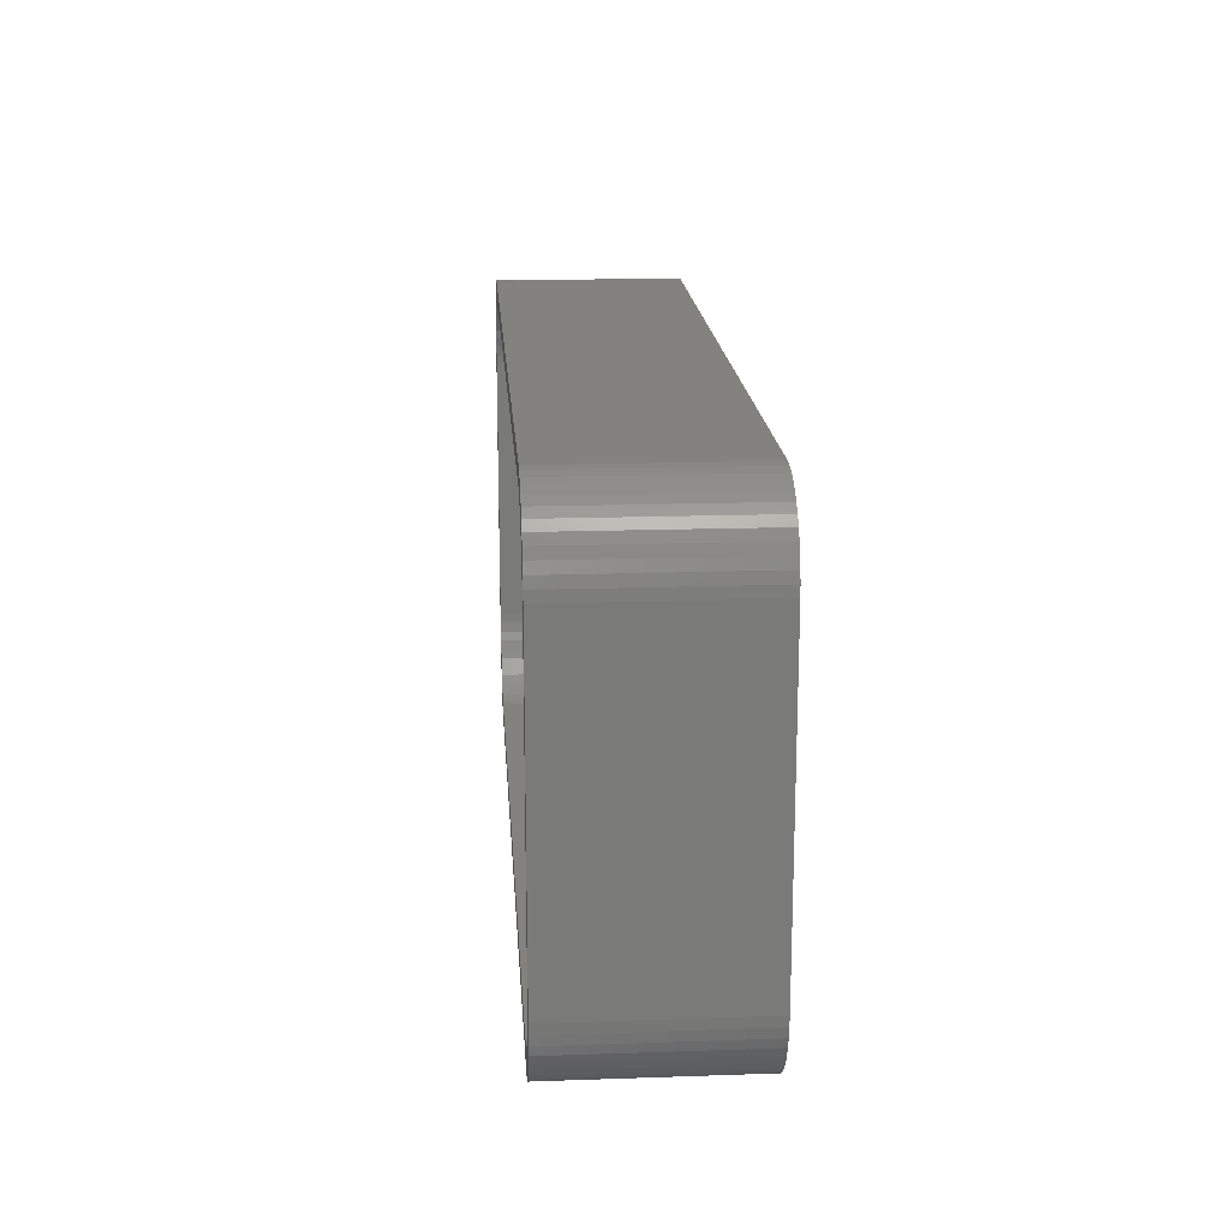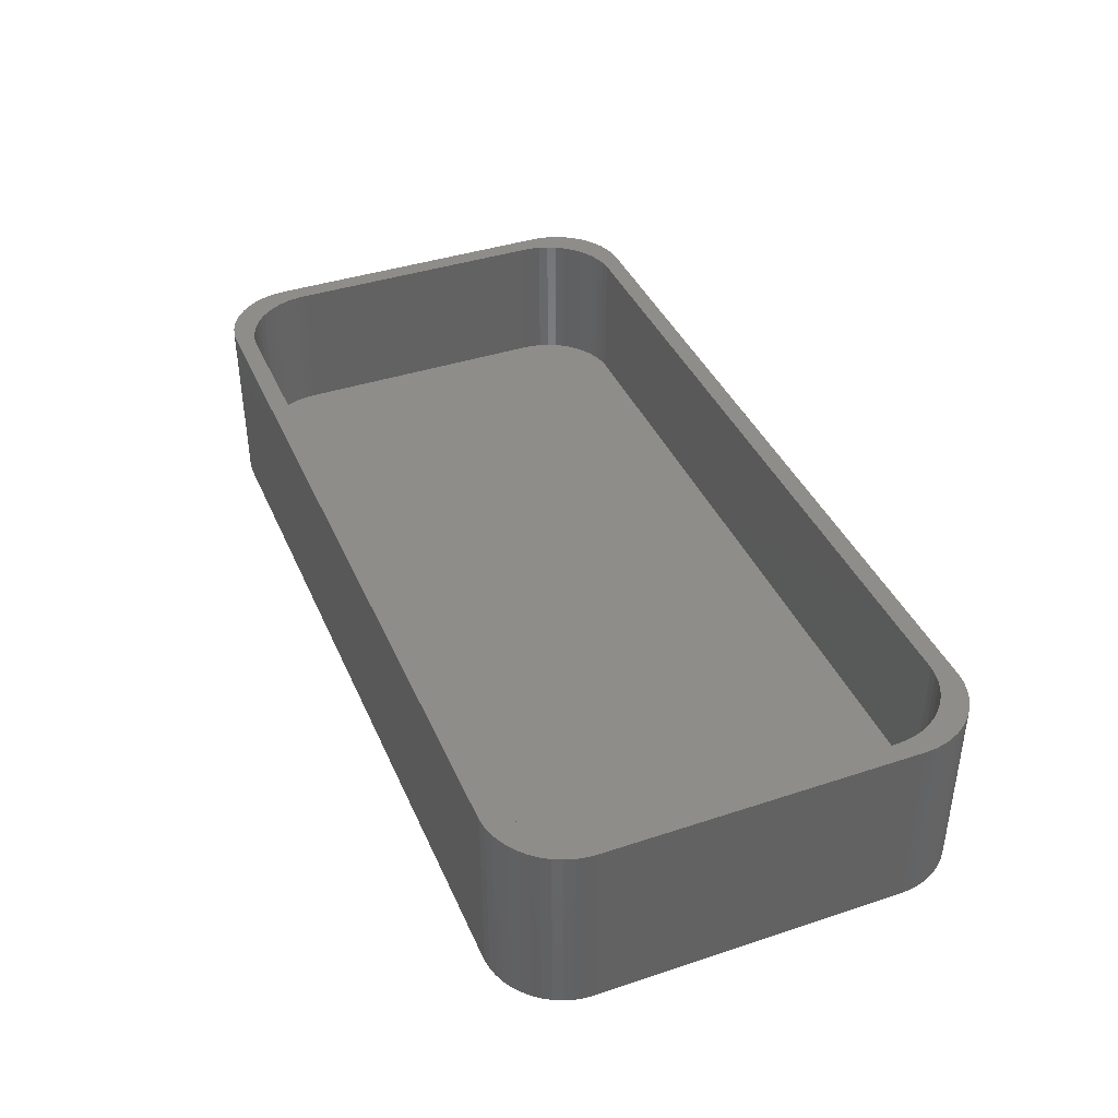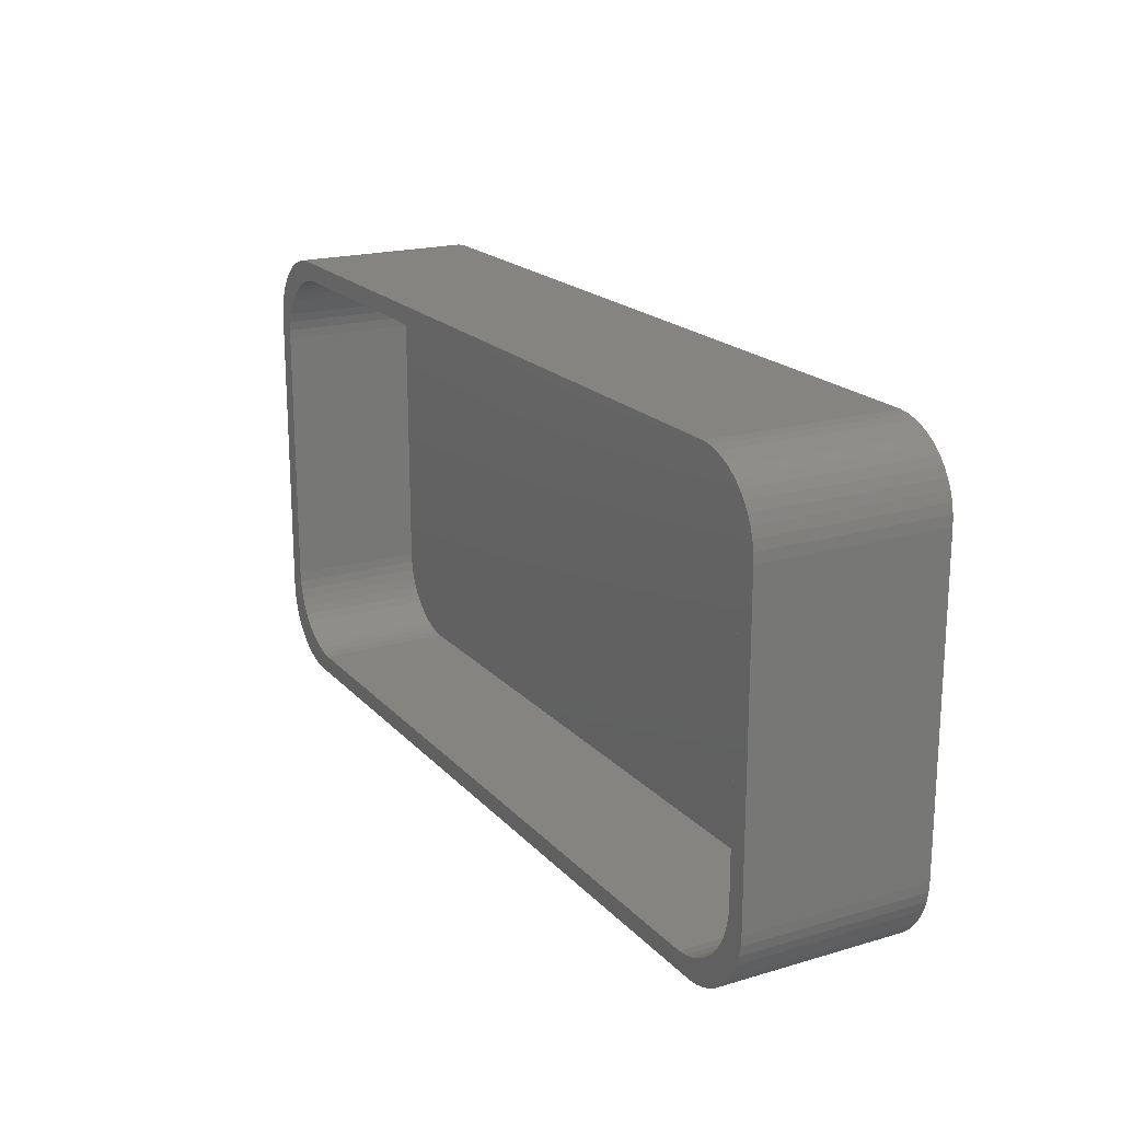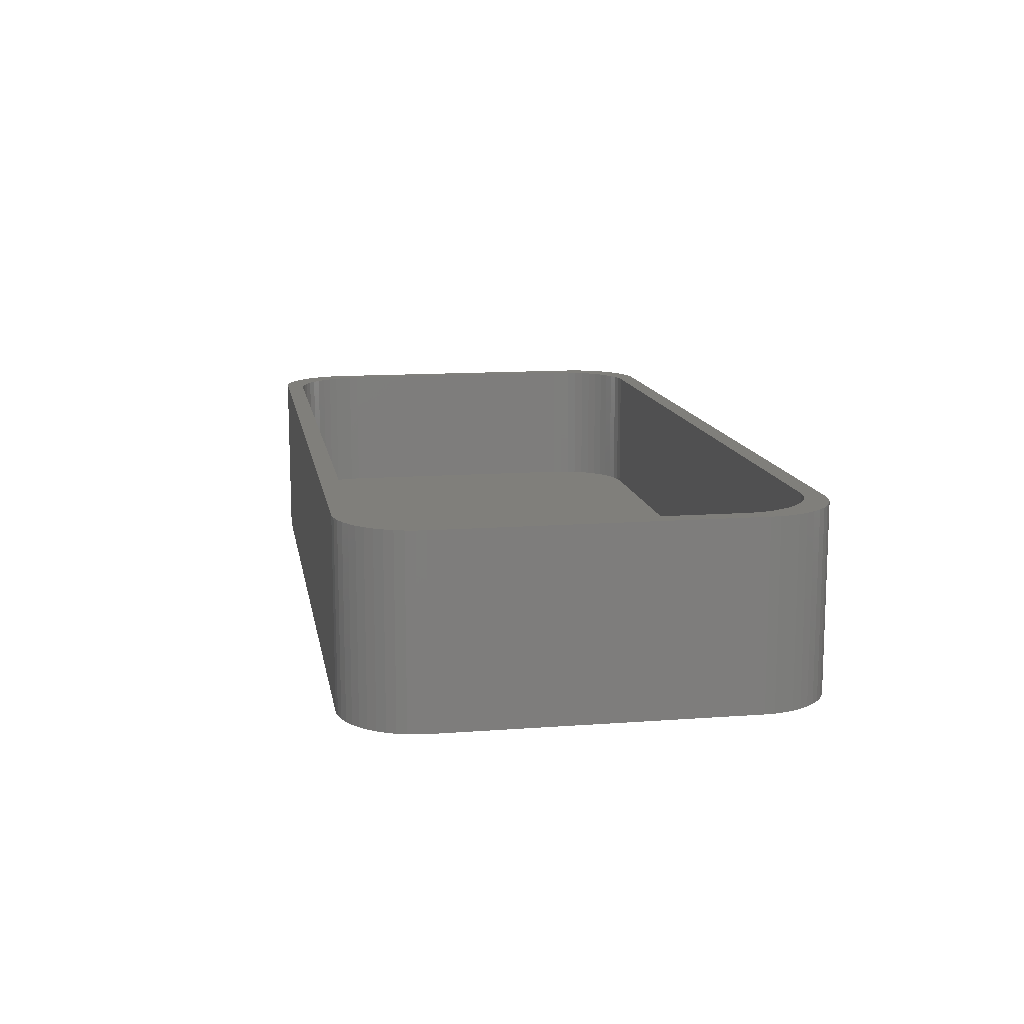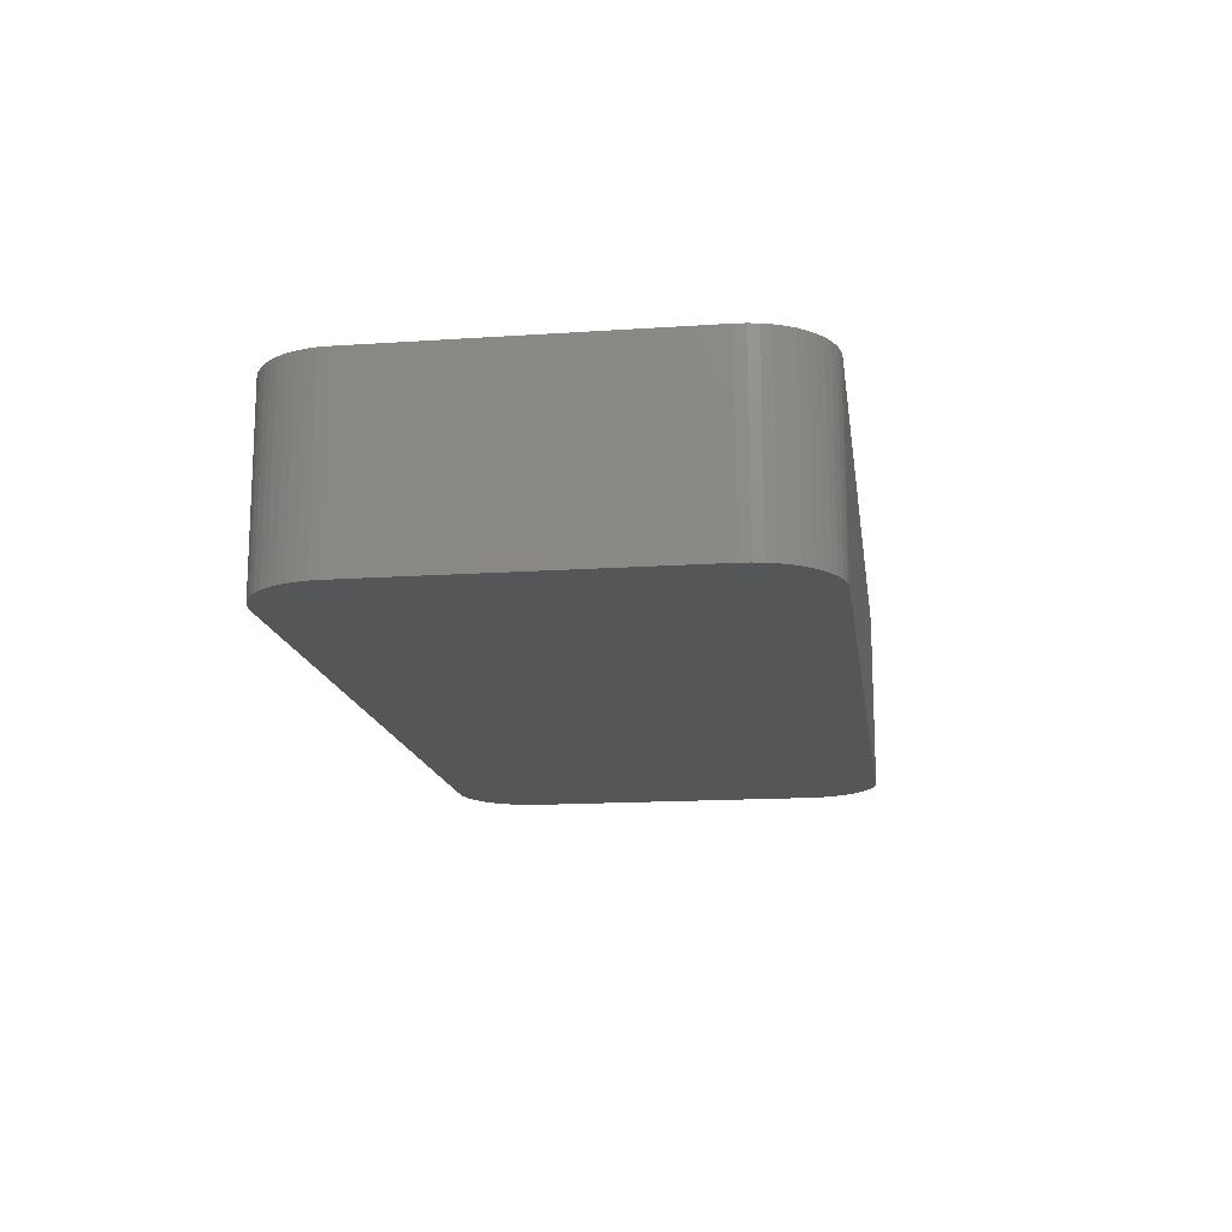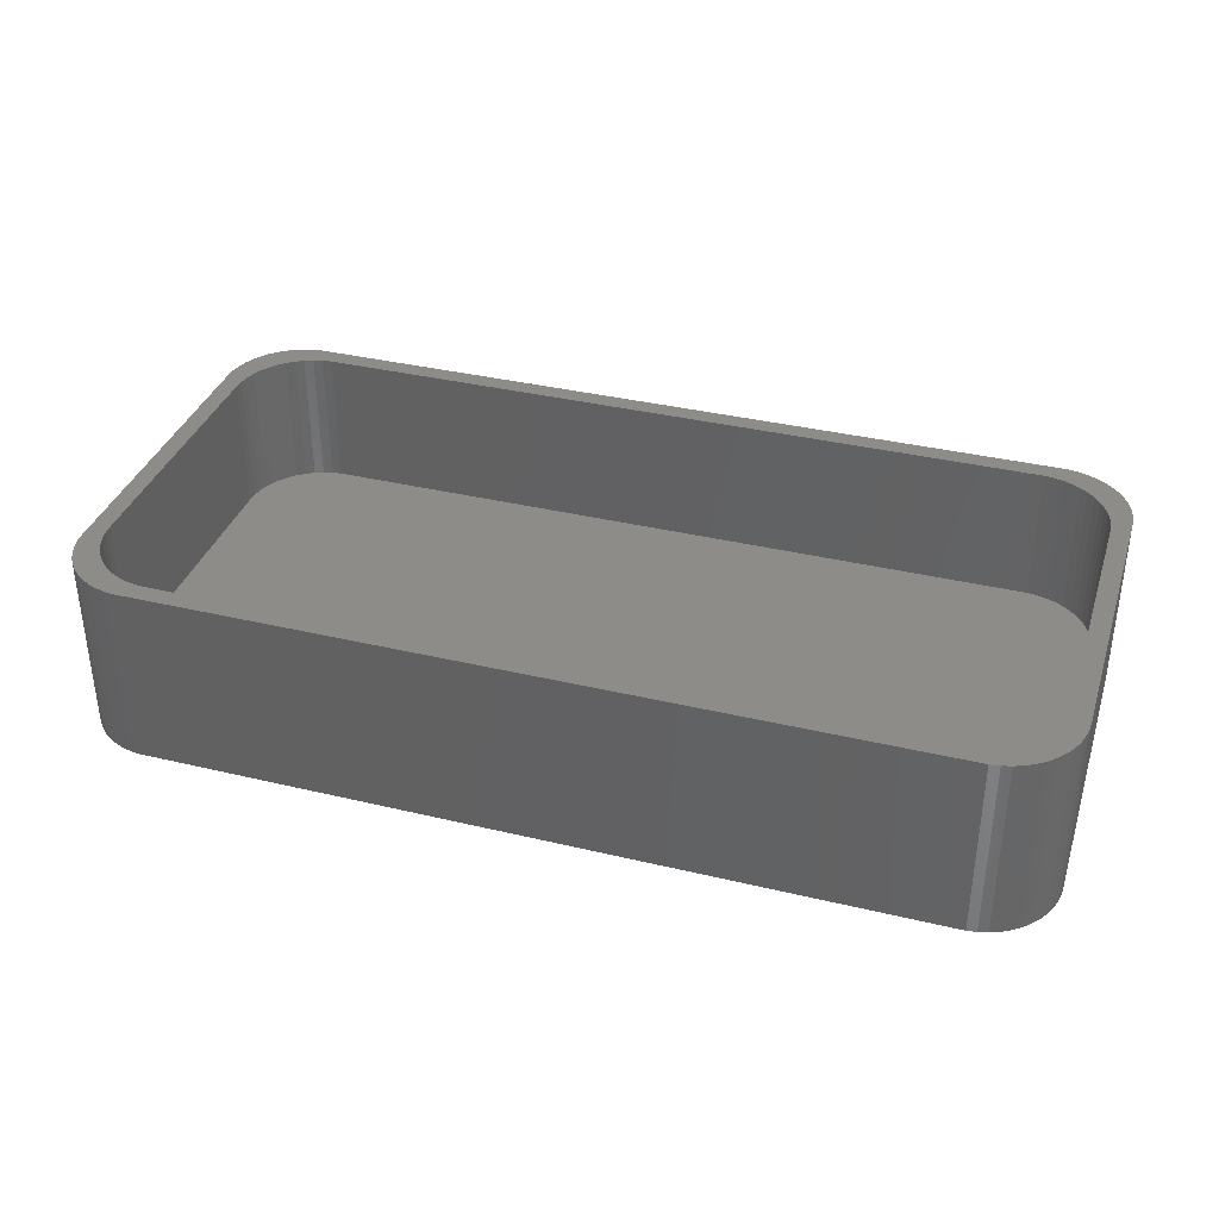
<metadata>
{"format":"stl","ext":"stl","renderer":"f3d","projection":"perspective","resolution":1024,"background":"white","views":[{"elev":17.4,"azim":86.1,"up":"+Y"},{"elev":40.0,"azim":-112.2,"up":"+Z"},{"elev":19.3,"azim":61.2,"up":"+Y"},{"elev":12.7,"azim":80.2,"up":"+Z"},{"elev":-15.4,"azim":98.1,"up":"+Z"},{"elev":36.1,"azim":-162.6,"up":"+Z"}]}
</metadata>
<code>
# stl→obj: 208 verts, 412 faces
v -30 -10 0
v -30 10 12
v -30 10 0
v -30 -10 12
v -29.96 -10.63 0
v -29.96 -10.63 12
v -29.96 10.63 12
v -29.96 10.63 0
v 29.05 12.94 12
v 28.64 13.42 0
v 28.64 13.42 12
v 29.05 12.94 0
v 28.64 10.04 12
v 30 10 12
v 29.96 10.63 12
v 28.8 8.8 12
v 30 -10 12
v 28.45 10.64 12
v 29.84 11.24 12
v 28.8 -8.8 12
v 28.18 11.21 12
v 29.65 11.84 12
v 28.76 -9.427 12
v 29.38 12.41 12
v 28.64 -10.04 12
v 27.85 11.74 12
v 29.96 -10.63 12
v 28.45 -10.64 12
v 28.76 9.427 12
v 27.44 12.22 12
v 28.19 13.85 12
v 26.99 12.65 12
v 27.68 14.22 12
v 26.48 13.02 12
v 27.13 14.52 12
v 25.93 13.32 12
v 26.55 14.76 12
v 25.94 14.91 12
v 25.35 13.56 12
v 25.31 14.99 12
v 24.74 13.71 12
v 24.11 13.79 12
v -24.11 13.79 12
v -25.31 14.99 12
v -24.74 13.71 12
v -25.35 13.56 12
v -25.94 14.91 12
v -25.93 13.32 12
v -26.55 14.76 12
v -27.13 14.52 12
v -26.48 13.02 12
v -27.68 14.22 12
v -26.99 12.65 12
v -28.19 13.85 12
v -27.44 12.22 12
v -28.64 13.42 12
v -29.05 12.94 12
v -27.85 11.74 12
v -29.38 12.41 12
v -28.18 11.21 12
v -29.65 11.84 12
v -29.84 11.24 12
v -28.45 10.64 12
v 29.84 -11.24 12
v 28.18 -11.21 12
v 29.65 -11.84 12
v 29.38 -12.41 12
v 27.85 -11.74 12
v 29.05 -12.94 12
v 27.44 -12.22 12
v 28.64 -13.42 12
v 28.19 -13.85 12
v 26.99 -12.65 12
v 27.68 -14.22 12
v 26.48 -13.02 12
v 27.13 -14.52 12
v 25.93 -13.32 12
v 26.55 -14.76 12
v 25.94 -14.91 12
v 25.35 -13.56 12
v 25.31 -14.99 12
v 24.74 -13.71 12
v 24.11 -13.79 12
v -24.11 -13.79 12
v -25.31 -14.99 12
v -24.74 -13.71 12
v -25.35 -13.56 12
v -25.94 -14.91 12
v -25.93 -13.32 12
v -27.13 -14.52 12
v -26.48 -13.02 12
v -26.55 -14.76 12
v -27.68 -14.22 12
v -26.99 -12.65 12
v -28.19 -13.85 12
v -27.44 -12.22 12
v -29.05 -12.94 12
v -27.85 -11.74 12
v -29.38 -12.41 12
v -28.18 -11.21 12
v -29.84 -11.24 12
v -28.45 -10.64 12
v -28.64 -10.04 12
v -28.64 -13.42 12
v -28.76 -9.427 12
v -28.8 -8.8 12
v -28.8 8.8 12
v -28.64 10.04 12
v -28.76 9.427 12
v -29.65 -11.84 12
v -25.31 -14.99 0
v 25.31 -14.99 0
v 30 -10 0
v 29.96 -10.63 0
v 30 10 0
v -26.55 14.76 0
v -27.13 14.52 0
v -25.94 14.91 0
v 25.31 14.99 0
v -25.31 14.99 0
v -27.13 -14.52 0
v -26.55 -14.76 0
v -28.64 -13.42 0
v -28.19 -13.85 0
v 29.65 11.84 0
v 29.84 11.24 0
v 25.94 14.91 0
v -29.05 12.94 0
v -28.64 13.42 0
v 29.84 -11.24 0
v 29.65 -11.84 0
v 29.96 10.63 0
v 29.38 -12.41 0
v 29.05 -12.94 0
v 28.64 -13.42 0
v 29.38 12.41 0
v 28.19 -13.85 0
v 27.68 -14.22 0
v 27.13 -14.52 0
v 28.19 13.85 0
v 26.55 -14.76 0
v 27.68 14.22 0
v 25.94 -14.91 0
v 27.13 14.52 0
v 26.55 14.76 0
v -25.94 -14.91 0
v -27.68 -14.22 0
v -27.68 14.22 0
v -29.05 -12.94 0
v -28.19 13.85 0
v -29.38 -12.41 0
v -29.65 -11.84 0
v -29.84 -11.24 0
v -29.38 12.41 0
v -29.65 11.84 0
v -29.84 11.24 0
v -28.8 8.8 3
v -28.8 -8.8 3
v -28.76 -9.427 3
v 24.11 -13.79 3
v -24.11 -13.79 3
v -25.35 13.56 3
v -24.74 13.71 3
v 28.76 -9.427 3
v 28.8 -8.8 3
v 24.11 13.79 3
v 24.74 13.71 3
v -24.11 13.79 3
v -28.18 -11.21 3
v -27.85 -11.74 3
v 28.64 10.04 3
v 28.45 10.64 3
v 25.93 13.32 3
v 26.48 13.02 3
v 26.99 12.65 3
v 27.44 12.22 3
v 25.93 -13.32 3
v 25.35 -13.56 3
v 24.74 -13.71 3
v 28.8 8.8 3
v -27.44 12.22 3
v -27.85 11.74 3
v -26.48 -13.02 3
v -26.99 -12.65 3
v -27.44 -12.22 3
v -24.74 -13.71 3
v -25.35 -13.56 3
v -25.93 -13.32 3
v 28.18 11.21 3
v 25.35 13.56 3
v 28.76 9.427 3
v 26.99 -12.65 3
v 26.48 -13.02 3
v -28.76 9.427 3
v -28.64 10.04 3
v -28.45 10.64 3
v -28.18 11.21 3
v -26.99 12.65 3
v -26.48 13.02 3
v 28.64 -10.04 3
v 27.85 11.74 3
v 28.45 -10.64 3
v 28.18 -11.21 3
v 27.85 -11.74 3
v 27.44 -12.22 3
v -25.93 13.32 3
v -28.45 -10.64 3
v -28.64 -10.04 3
f 1 2 3
f 2 1 4
f 5 4 1
f 4 5 6
f 3 7 8
f 7 3 2
f 9 10 11
f 10 9 12
f 13 14 15
f 14 16 17
f 18 15 19
f 20 17 16
f 21 19 22
f 23 17 20
f 21 22 24
f 25 17 23
f 26 24 9
f 17 25 27
f 28 27 25
f 14 29 16
f 30 9 11
f 14 13 29
f 15 18 13
f 30 11 31
f 19 21 18
f 24 26 21
f 32 31 33
f 9 30 26
f 34 33 35
f 31 32 30
f 36 35 37
f 33 34 32
f 36 37 38
f 35 36 34
f 38 39 36
f 40 39 38
f 40 41 39
f 40 42 41
f 40 43 42
f 44 43 40
f 44 45 43
f 44 46 45
f 47 46 44
f 46 47 48
f 49 48 47
f 50 48 49
f 48 50 51
f 52 51 50
f 51 52 53
f 54 53 52
f 53 54 55
f 56 55 54
f 57 55 56
f 55 57 58
f 59 58 57
f 58 59 60
f 61 60 59
f 62 60 61
f 7 63 62
f 60 62 63
f 27 28 64
f 65 64 28
f 64 65 66
f 66 65 67
f 68 67 65
f 67 68 69
f 70 69 68
f 69 70 71
f 71 70 72
f 73 72 70
f 72 73 74
f 75 74 73
f 74 75 76
f 77 76 75
f 76 77 78
f 78 77 79
f 80 79 77
f 80 81 79
f 82 81 80
f 83 81 82
f 84 81 83
f 84 85 81
f 86 85 84
f 87 85 86
f 88 87 89
f 87 88 85
f 90 89 91
f 89 92 88
f 93 91 94
f 89 90 92
f 95 94 96
f 91 93 90
f 97 96 98
f 99 98 100
f 94 95 93
f 101 100 102
f 6 102 103
f 96 104 95
f 4 103 105
f 4 105 106
f 96 97 104
f 107 2 106
f 63 7 108
f 4 106 2
f 2 108 7
f 103 4 6
f 108 2 109
f 98 99 97
f 109 2 107
f 100 110 99
f 100 101 110
f 102 6 101
f 111 81 85
f 81 111 112
f 27 113 17
f 113 27 114
f 17 115 14
f 115 17 113
f 116 50 49
f 50 116 117
f 118 49 47
f 49 118 116
f 119 44 40
f 44 119 120
f 121 92 90
f 92 121 122
f 123 95 104
f 95 123 124
f 19 125 22
f 125 19 126
f 127 40 38
f 40 127 119
f 128 56 129
f 56 128 57
f 112 113 114
f 113 112 115
f 112 114 130
f 119 115 112
f 112 130 131
f 115 119 132
f 112 131 133
f 132 119 126
f 112 133 134
f 126 119 125
f 112 134 135
f 125 119 136
f 112 135 137
f 136 119 12
f 112 137 138
f 12 119 10
f 112 138 139
f 10 119 140
f 112 139 141
f 140 119 142
f 112 141 143
f 142 119 144
f 144 119 145
f 145 119 127
f 111 119 112
f 111 120 119
f 1 111 146
f 111 1 120
f 1 146 122
f 3 120 1
f 1 122 121
f 120 3 118
f 1 121 147
f 118 3 116
f 1 147 124
f 116 3 117
f 1 124 123
f 117 3 148
f 1 123 149
f 148 3 150
f 1 149 151
f 150 3 129
f 1 151 152
f 129 3 128
f 1 152 153
f 128 3 154
f 1 153 5
f 154 3 155
f 155 3 156
f 156 3 8
f 152 101 153
f 101 152 110
f 123 97 149
f 97 123 104
f 151 110 152
f 110 151 99
f 122 88 92
f 88 122 146
f 124 93 95
f 93 124 147
f 112 79 81
f 79 112 143
f 64 114 27
f 114 64 130
f 71 134 69
f 134 71 135
f 66 130 64
f 130 66 131
f 15 126 19
f 126 15 132
f 14 132 15
f 132 14 115
f 24 12 9
f 12 24 136
f 22 136 24
f 136 22 125
f 142 35 33
f 35 142 144
f 10 31 11
f 31 10 140
f 144 37 35
f 37 144 145
f 8 62 156
f 62 8 7
f 154 57 128
f 57 154 59
f 117 52 50
f 52 117 148
f 150 56 54
f 56 150 129
f 120 47 44
f 47 120 118
f 153 6 5
f 6 153 101
f 149 99 151
f 99 149 97
f 146 85 88
f 85 146 111
f 147 90 93
f 90 147 121
f 138 72 74
f 72 138 137
f 137 71 72
f 71 137 135
f 69 133 67
f 133 69 134
f 140 33 31
f 33 140 142
f 145 38 37
f 38 145 127
f 156 61 155
f 61 156 62
f 155 59 154
f 59 155 61
f 148 54 52
f 54 148 150
f 139 74 76
f 74 139 138
f 141 76 78
f 76 141 139
f 143 78 79
f 78 143 141
f 67 131 66
f 131 67 133
f 106 157 107
f 157 106 158
f 105 158 106
f 158 105 159
f 160 84 83
f 84 160 161
f 162 45 46
f 45 162 163
f 164 20 165
f 20 164 23
f 166 41 42
f 41 166 167
f 163 43 45
f 43 163 168
f 168 42 43
f 42 168 166
f 98 169 100
f 169 98 170
f 171 18 172
f 18 171 13
f 173 34 36
f 34 173 174
f 175 30 32
f 30 175 176
f 177 80 77
f 80 177 178
f 179 83 82
f 83 179 160
f 165 16 180
f 16 165 20
f 58 181 55
f 181 58 182
f 183 94 91
f 94 183 184
f 184 96 94
f 96 184 185
f 161 86 84
f 86 161 186
f 187 89 87
f 89 187 188
f 186 87 86
f 87 186 187
f 172 21 189
f 21 172 18
f 174 32 34
f 32 174 175
f 190 36 39
f 36 190 173
f 191 13 171
f 13 191 29
f 180 29 191
f 29 180 16
f 192 75 73
f 75 192 193
f 193 77 75
f 77 193 177
f 178 82 80
f 82 178 179
f 107 194 109
f 194 107 157
f 109 195 108
f 195 109 194
f 108 196 63
f 196 108 195
f 60 182 58
f 182 60 197
f 198 51 53
f 51 198 199
f 166 180 191
f 180 166 165
f 166 191 171
f 160 165 166
f 166 171 172
f 165 160 164
f 166 172 189
f 164 160 200
f 166 189 201
f 200 160 202
f 166 201 176
f 202 160 203
f 166 176 175
f 203 160 204
f 166 175 174
f 204 160 205
f 166 174 173
f 205 160 192
f 166 173 190
f 192 160 193
f 166 190 167
f 193 160 177
f 177 160 178
f 178 160 179
f 168 160 166
f 168 161 160
f 157 168 163
f 168 157 161
f 157 163 162
f 158 161 157
f 157 162 206
f 161 158 186
f 157 206 199
f 186 158 187
f 157 199 198
f 187 158 188
f 157 198 181
f 188 158 183
f 157 181 182
f 183 158 184
f 157 182 197
f 184 158 185
f 157 197 196
f 185 158 170
f 157 196 195
f 170 158 169
f 157 195 194
f 169 158 207
f 207 158 208
f 208 158 159
f 103 159 105
f 159 103 208
f 102 208 103
f 208 102 207
f 100 207 102
f 207 100 169
f 189 26 201
f 26 189 21
f 167 39 41
f 39 167 190
f 203 28 202
f 28 203 65
f 200 23 164
f 23 200 25
f 205 73 70
f 73 205 192
f 206 46 48
f 46 206 162
f 199 48 51
f 48 199 206
f 63 197 60
f 197 63 196
f 181 53 55
f 53 181 198
f 96 170 98
f 170 96 185
f 188 91 89
f 91 188 183
f 201 30 176
f 30 201 26
f 205 68 204
f 68 205 70
f 202 25 200
f 25 202 28
f 204 65 203
f 65 204 68

</code>
